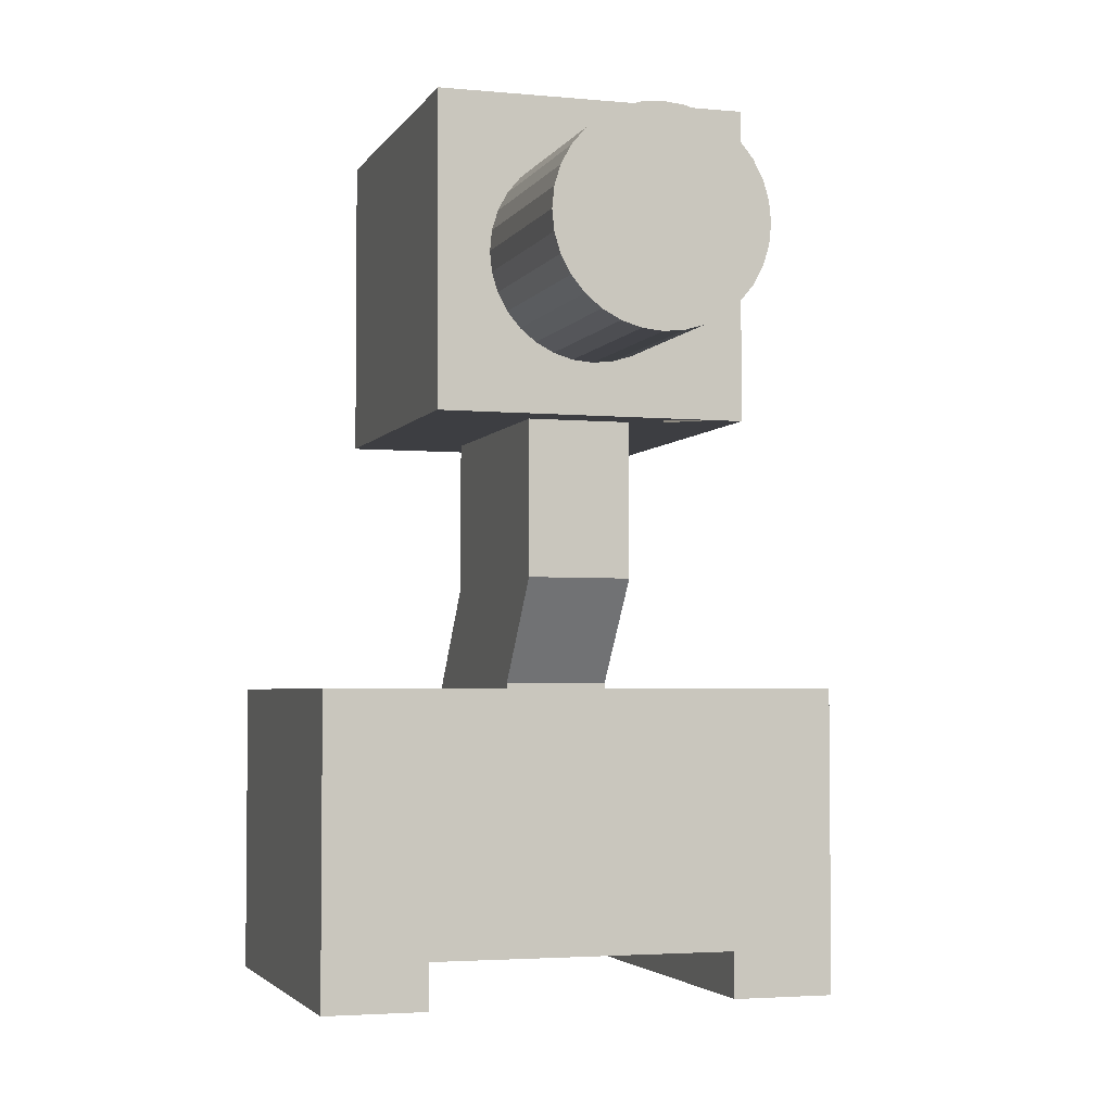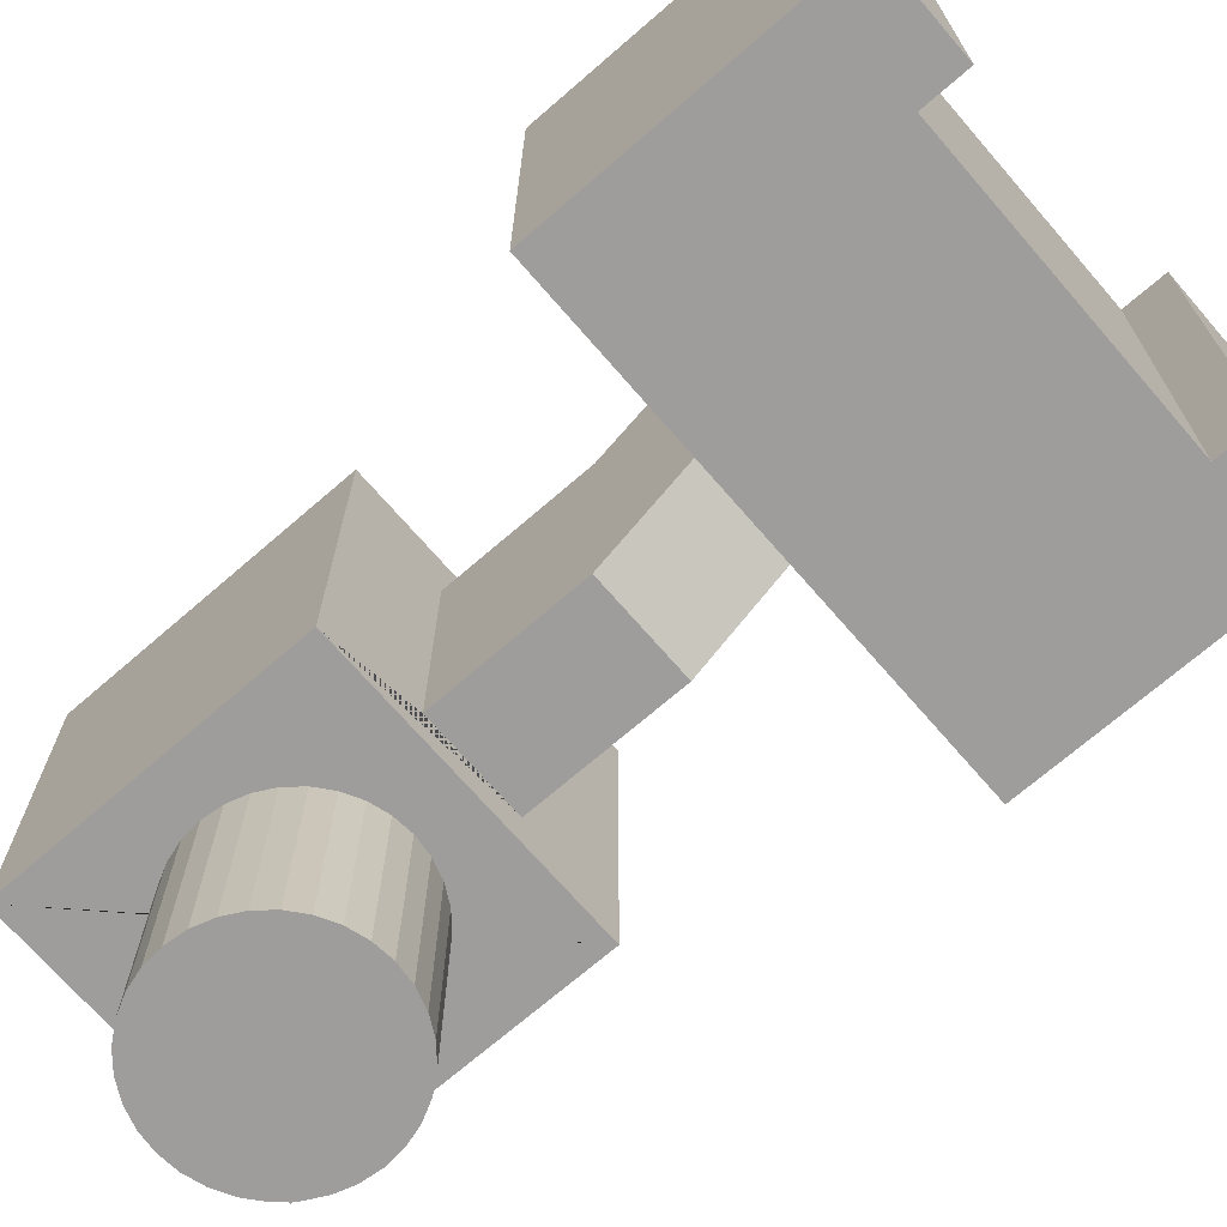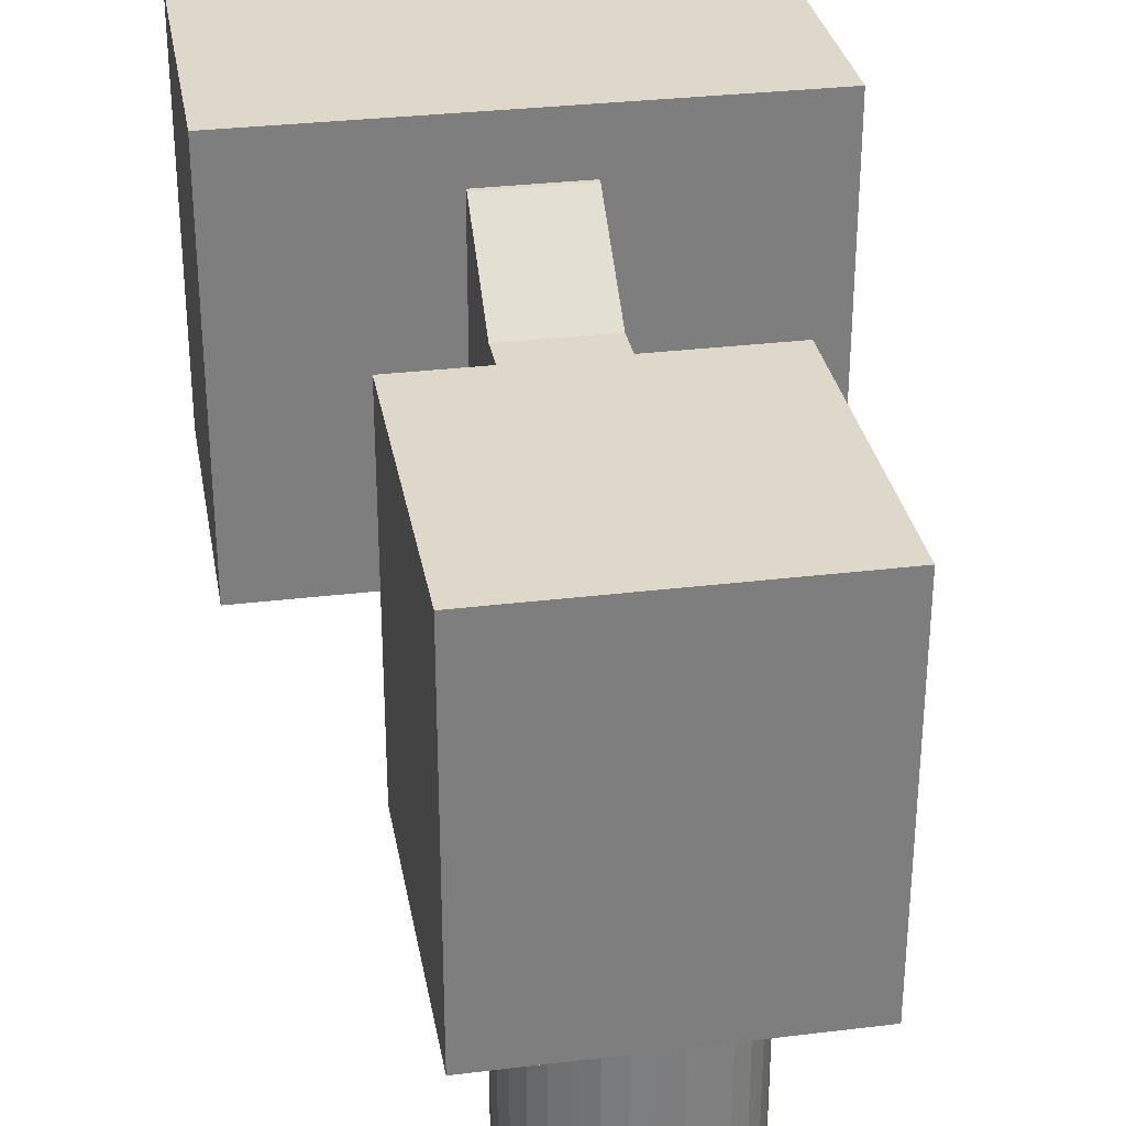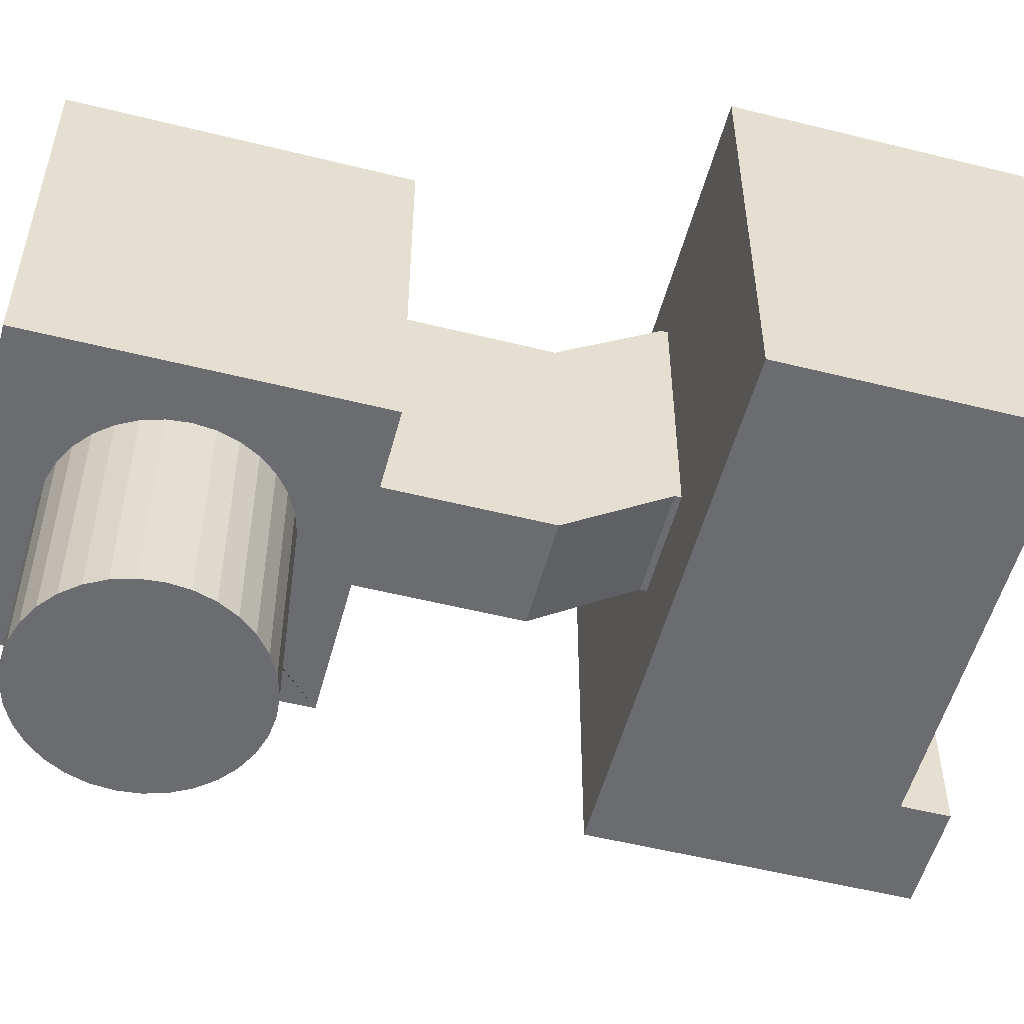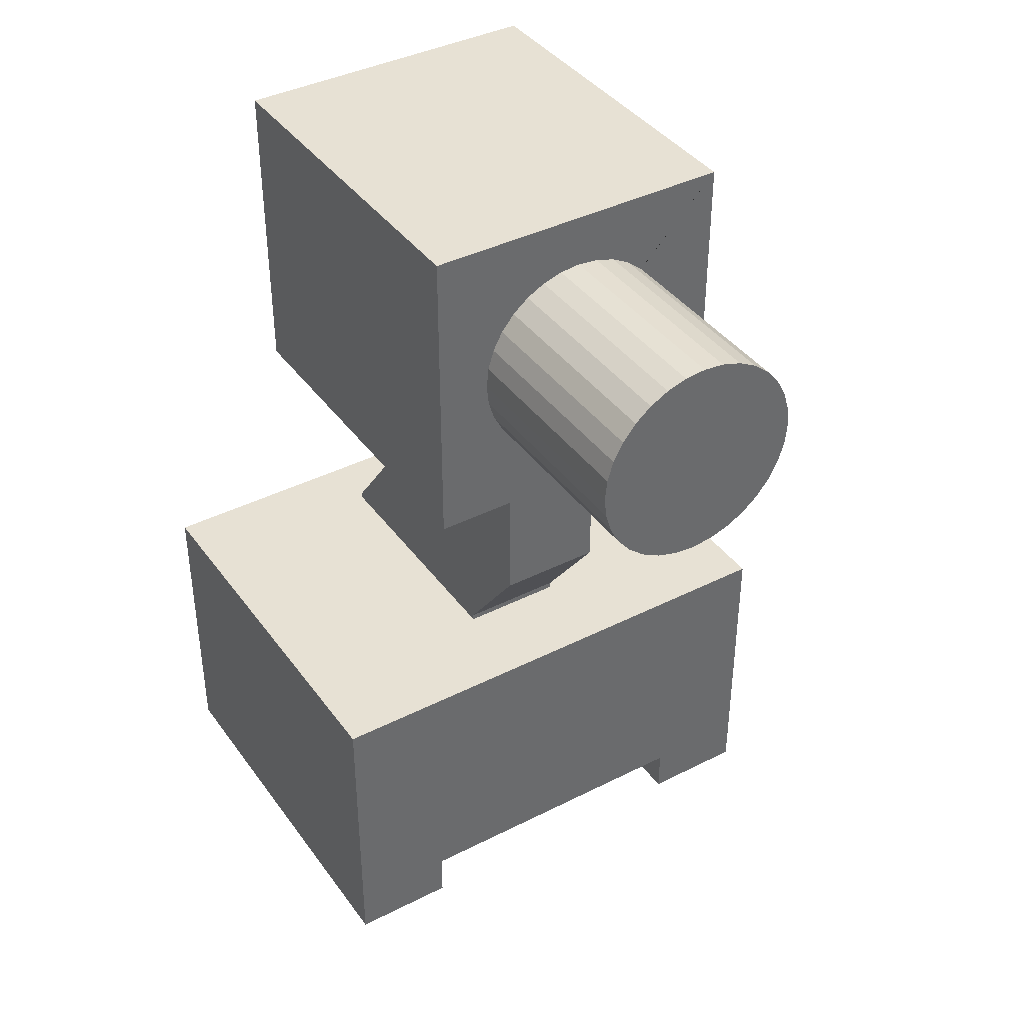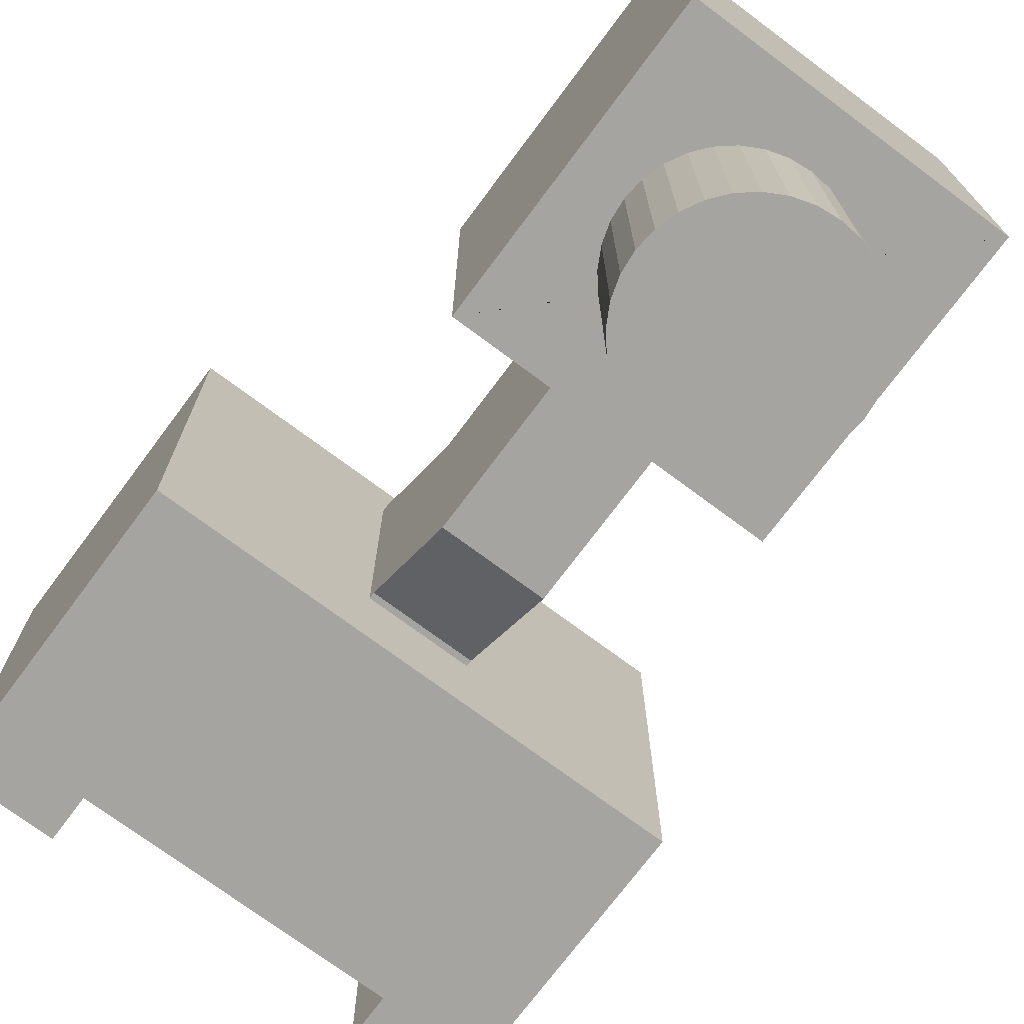
<metadata>
{"format":"obj","ext":"obj","renderer":"f3d","projection":"perspective","resolution":1024,"background":"white","views":[{"elev":-3.5,"azim":-17.3,"up":"+Z"},{"elev":-70.6,"azim":130.9,"up":"+Y"},{"elev":31.0,"azim":-9.9,"up":"+Y"},{"elev":-53.7,"azim":75.1,"up":"+Y"},{"elev":39.6,"azim":-32.2,"up":"+Z"},{"elev":-73.2,"azim":-36.7,"up":"+Y"}]}
</metadata>
<code>
o Шпиндель_Cylinder
v 0 0.71 -0.1
v 0.01951 0.71 -0.09808
v 0.03827 0.71 -0.09239
v 0.05556 0.71 -0.08315
v 0.07071 0.71 -0.07071
v 0.08315 0.71 -0.05556
v 0.09239 0.71 -0.03827
v 0.09808 0.71 -0.01951
v 0.1 0.71 0
v 0.09808 0.71 0.01951
v 0.09239 0.71 0.03827
v 0.08315 0.71 0.05556
v 0.07071 0.71 0.07071
v 0.05556 0.71 0.08315
v 0.03827 0.71 0.09239
v 0.01951 0.71 0.09808
v -0 0.71 0.1
v -0.01951 0.71 0.09808
v -0.03827 0.71 0.09239
v -0.05556 0.71 0.08315
v -0.07071 0.71 0.07071
v -0.08315 0.71 0.05556
v -0.09239 0.71 0.03827
v -0.09808 0.71 0.01951
v -0.1 0.71 -0
v -0.09808 0.71 -0.01951
v -0.09239 0.71 -0.03827
v -0.08315 0.71 -0.05556
v -0.07071 0.71 -0.07071
v -0.05556 0.71 -0.08315
v -0.03827 0.71 -0.09239
v -0.01951 0.71 -0.09808
v -0.25 0.93 -0.405
v -0.25 1.33 -0.405
v -0.25 0.93 -0.655
v -0.25 1.33 -0.655
v 0.25 0.93 -0.405
v 0.25 1.33 -0.405
v 0.25 0.93 -0.655
v 0.25 1.33 -0.655
v 0.15 0.93 -0.655
v 0.15 1.33 -0.655
v 0.15 0.93 -0.405
v 0.15 1.33 -0.405
v -0.15 0.93 -0.655
v -0.15 1.33 -0.405
v -0.15 1.33 -0.655
v -0.15 0.93 -0.405
v -0.25 1.33 -0.7
v -0.25 0.93 -0.7
v -0.15 0.93 -0.7
v -0.15 1.33 -0.7
v 0.15 1.33 -0.7
v 0.25 1.33 -0.7
v 0.25 0.93 -0.7
v 0.15 0.93 -0.7
v -0.05 0.945 -0.3
v -0.05 1.195 -0.3
v 0.05 0.945 -0.3
v 0.05 1.195 -0.3
v -0.05 1.27 -0.3992
v -0.05 1.02 -0.3992
v 0.05 1.02 -0.3992
v 0.05 1.27 -0.3992
v -0.05 1.27 -0.405
v 0.05 1.27 -0.405
v -0.05 1.02 -0.405
v 0.05 1.02 -0.405
v -0.15 0.905 0.15
v -0.15 1.255 0.15
v -0.15 0.905 -0.15
v -0.15 1.255 -0.15
v 0.15 0.905 0.15
v 0.15 1.255 0.15
v 0.15 0.905 -0.15
v 0.15 1.255 -0.15
v -0.05 1.195 -0.15
v -0.05 0.945 -0.15
v 0.05 1.195 -0.15
v 0.05 0.945 -0.15
v 0 0.905 -0.1
v 0.01951 0.905 -0.09808
v -0.01951 0.905 0.09808
v 0.03827 0.905 -0.09239
v -0.03827 0.905 0.09239
v 0.05556 0.905 -0.08315
v -0.05556 0.905 0.08315
v 0.07071 0.905 -0.07071
v -0.07071 0.905 0.07071
v 0.08315 0.905 -0.05556
v -0.08315 0.905 0.05556
v 0.09239 0.905 -0.03827
v -0.09239 0.905 0.03827
v 0.09808 0.905 -0.01951
v -0.09808 0.905 0.01951
v 0.1 0.905 0
v -0.1 0.905 -0
v 0.09808 0.905 0.01951
v -0.09808 0.905 -0.01951
v 0.09239 0.905 0.03827
v -0.09239 0.905 -0.03827
v 0.08315 0.905 0.05556
v 0.07102 0.905 0.07033
v -0.08315 0.905 -0.05556
v 0.07071 0.905 0.07071
v -0.07102 0.905 -0.07033
v -0.07071 0.905 -0.07071
v 0.05556 0.905 0.08315
v -0.05556 0.905 -0.08315
v 0.03827 0.905 0.09239
v 0.01951 0.905 0.09808
v -0.03827 0.905 -0.09239
v -0 0.905 0.1
v -0.01951 0.905 -0.09808
f 2 1 81 82
f 3 2 82 84
f 4 3 84 86
f 5 4 86 88
f 90 6 5 88
f 92 7 6 90
f 94 8 7 92
f 96 9 8 94
f 98 10 9 96
f 100 11 10 98
f 102 12 11 100
f 105 13 12 102 103
f 108 14 13 105
f 110 15 14 108
f 111 16 15 110
f 113 17 16 111
f 83 18 17 113
f 85 19 18 83
f 87 20 19 85
f 89 21 20 87
f 22 21 89 91
f 23 22 91 93
f 24 23 93 95
f 25 24 95 97
f 26 25 97 99
f 27 26 99 101
f 28 27 101 104
f 29 28 104 106 107
f 30 29 107 109
f 31 30 109 112
f 32 31 112 114
f 1 32 114 81
f 32 1 2 3 4 5 6 7 8 9 10 11 12 13 14 15 16 17 18 19 20 21 22 23 24 25 26 27 28 29 30 31
f 33 34 36 35
f 42 40 54 53
f 39 40 38 37
f 48 46 34 33
f 41 39 37 43
f 47 36 34 46
f 40 42 44 38
f 45 41 43 48
f 37 38 44 43
f 45 47 42 41
f 35 36 49 50
f 35 45 48 33
f 42 47 46 44
f 67 65 46 48 43 44 66 68
f 66 44 46 65
f 50 49 52 51
f 45 35 50 51
f 47 45 51 52
f 36 47 52 49
f 56 53 54 55
f 39 41 56 55
f 41 42 53 56
f 40 39 55 54
f 77 58 57 78
f 57 58 61 62
f 59 60 79 80
f 78 57 59 80
f 79 60 58 77
f 65 61 64 66
f 60 59 63 64
f 59 57 62 63
f 58 60 64 61
f 62 61 65 67
f 64 63 68 66
f 63 62 67 68
f 69 70 72 71
f 78 71 72 76 75 80 79 77
f 80 75 71 78
f 75 76 74 73
f 73 74 70 69
f 103 73 69 71 106 104 101 99 97 95 93 91 89 87 85 83 113 111 110 108 105
f 106 71 75 73 103 102 100 98 96 94 92 90 88 86 84 82 81 114 112 109 107
f 76 72 70 74

</code>
